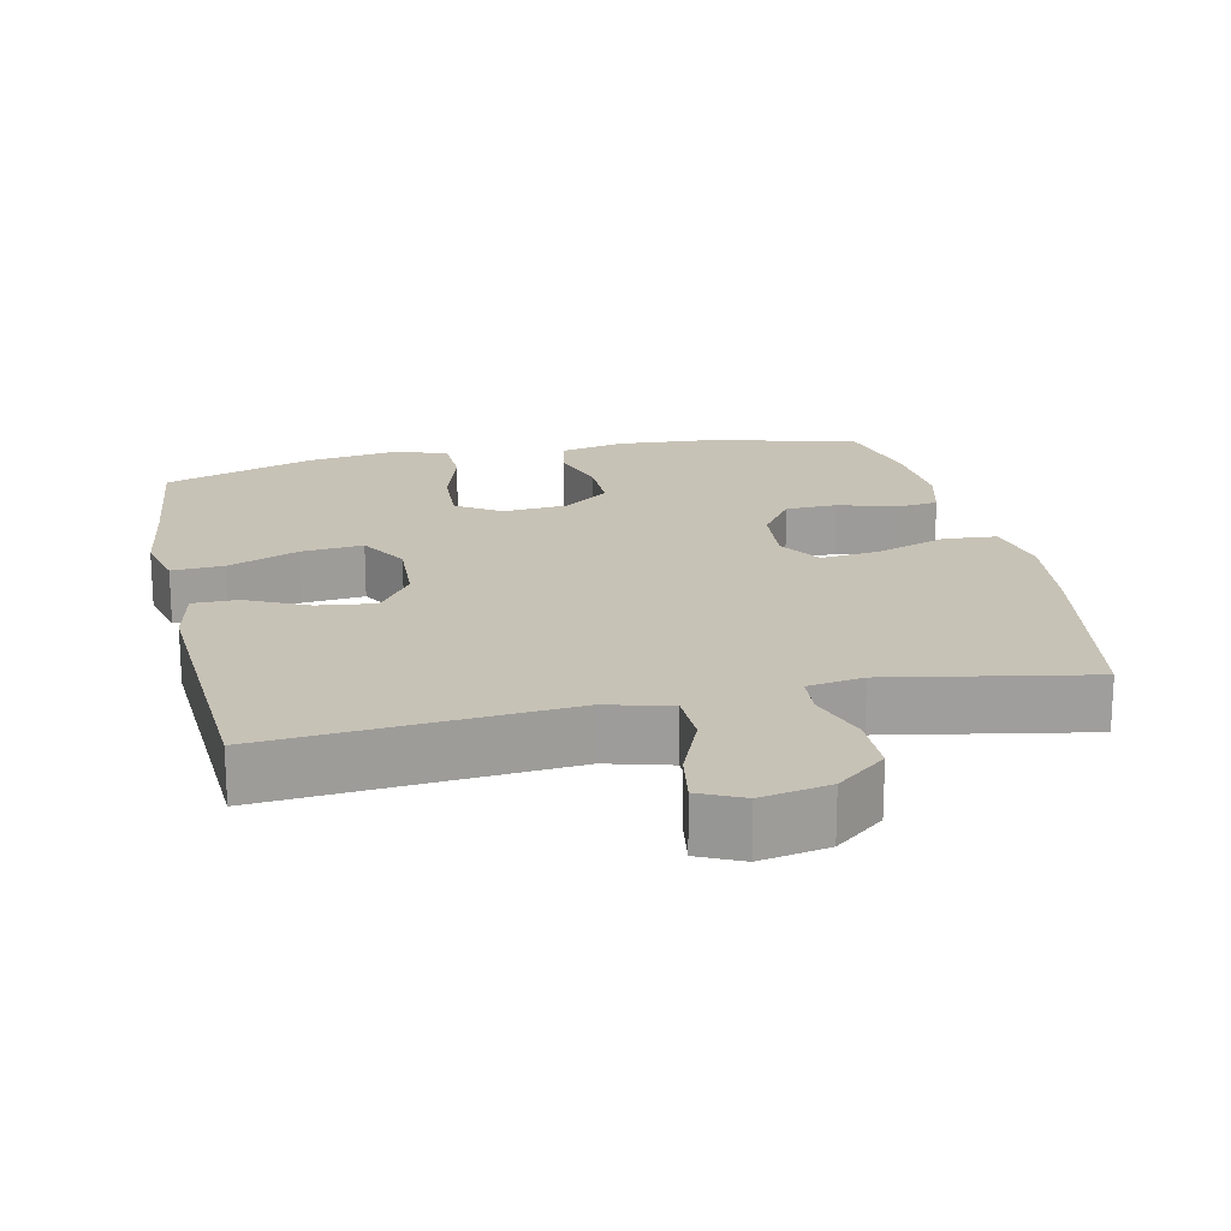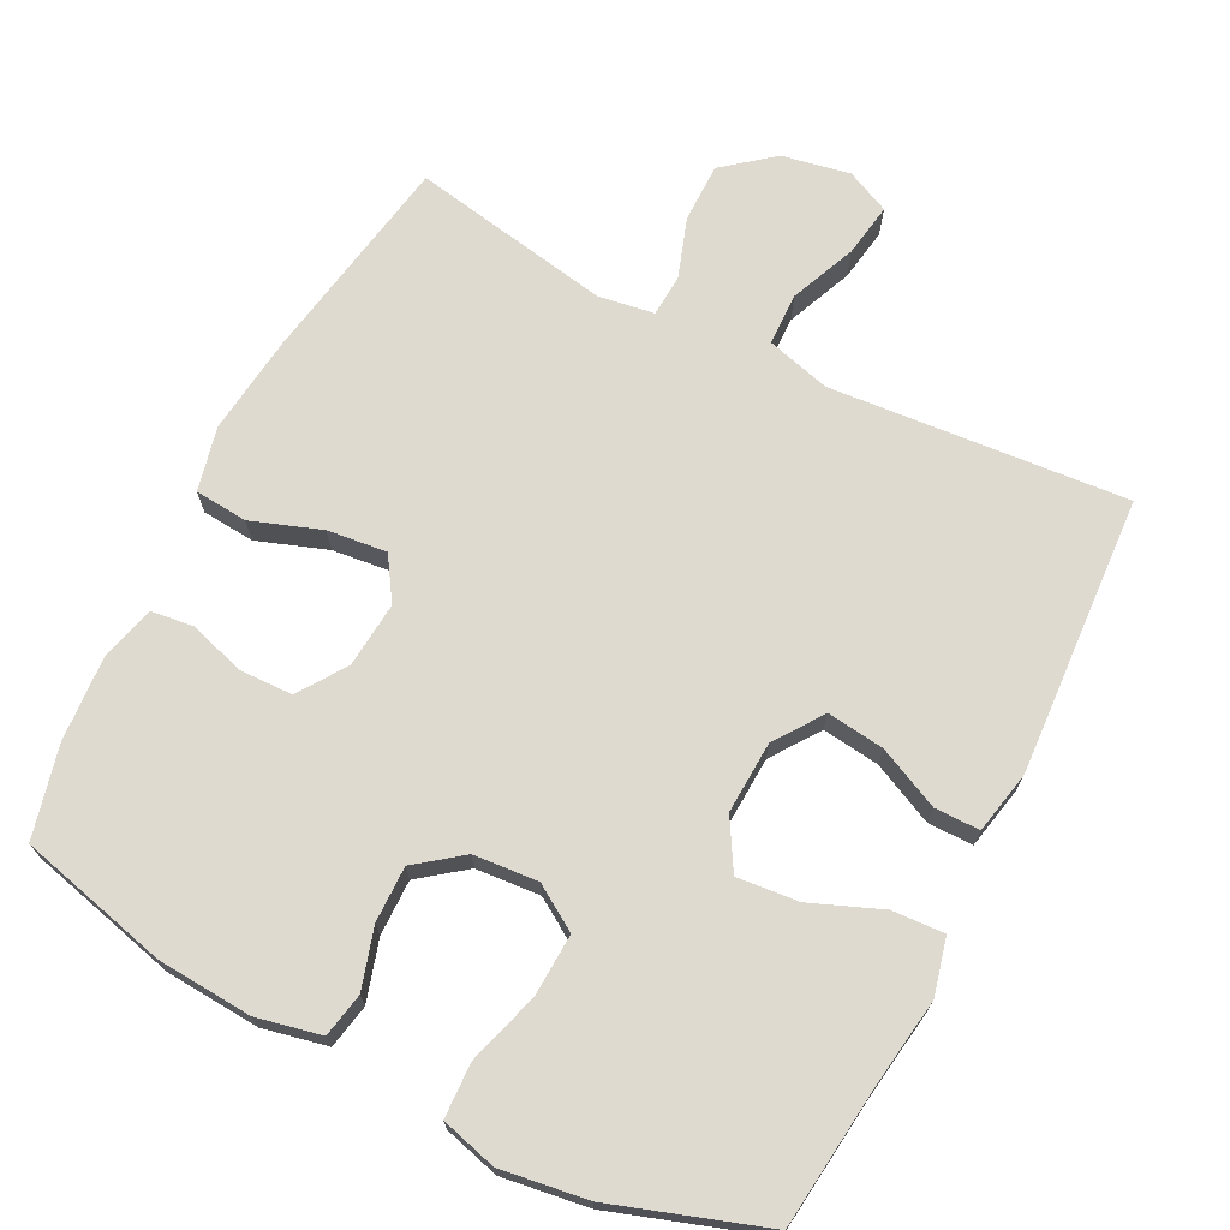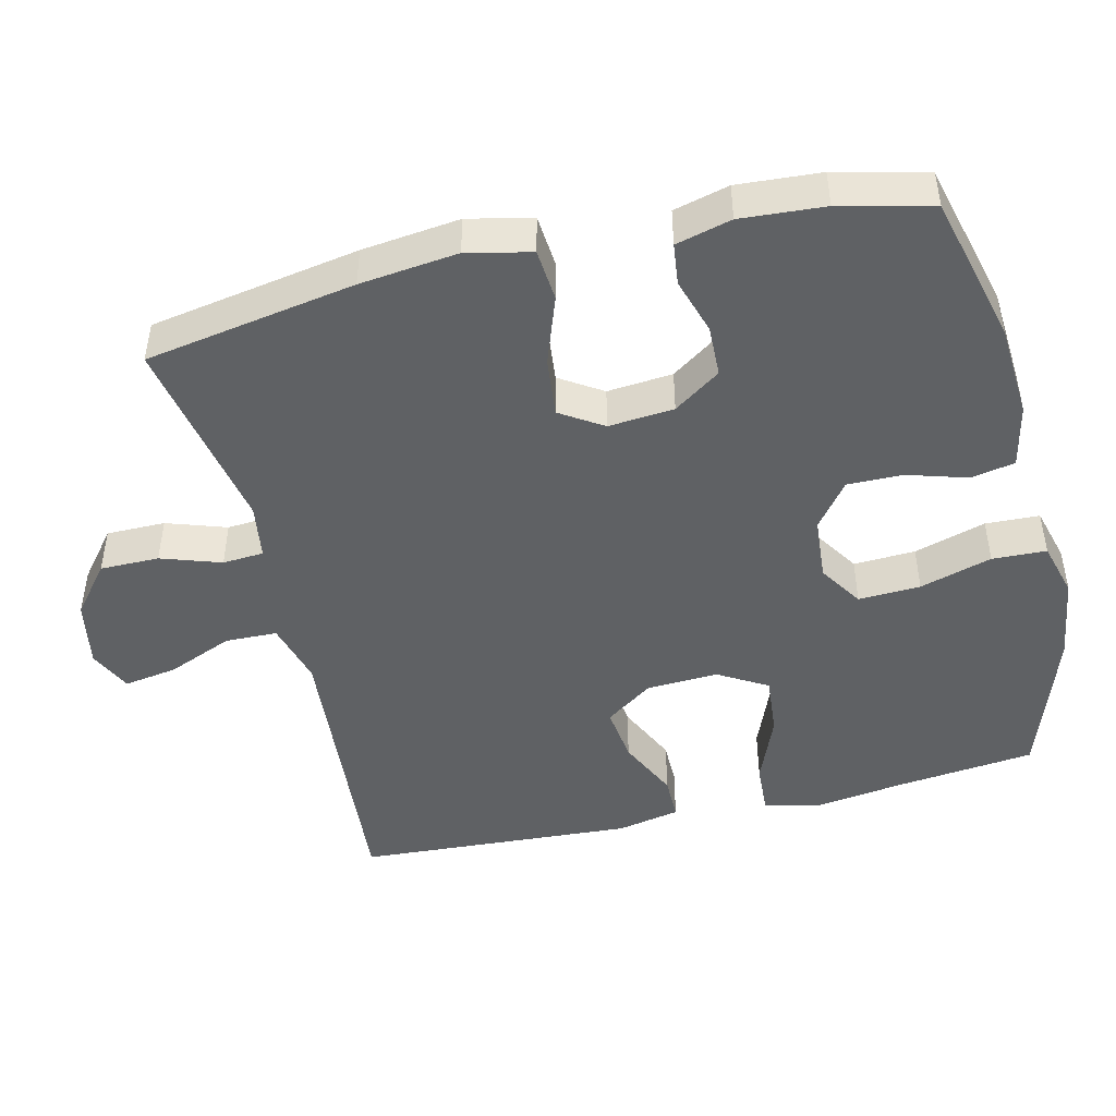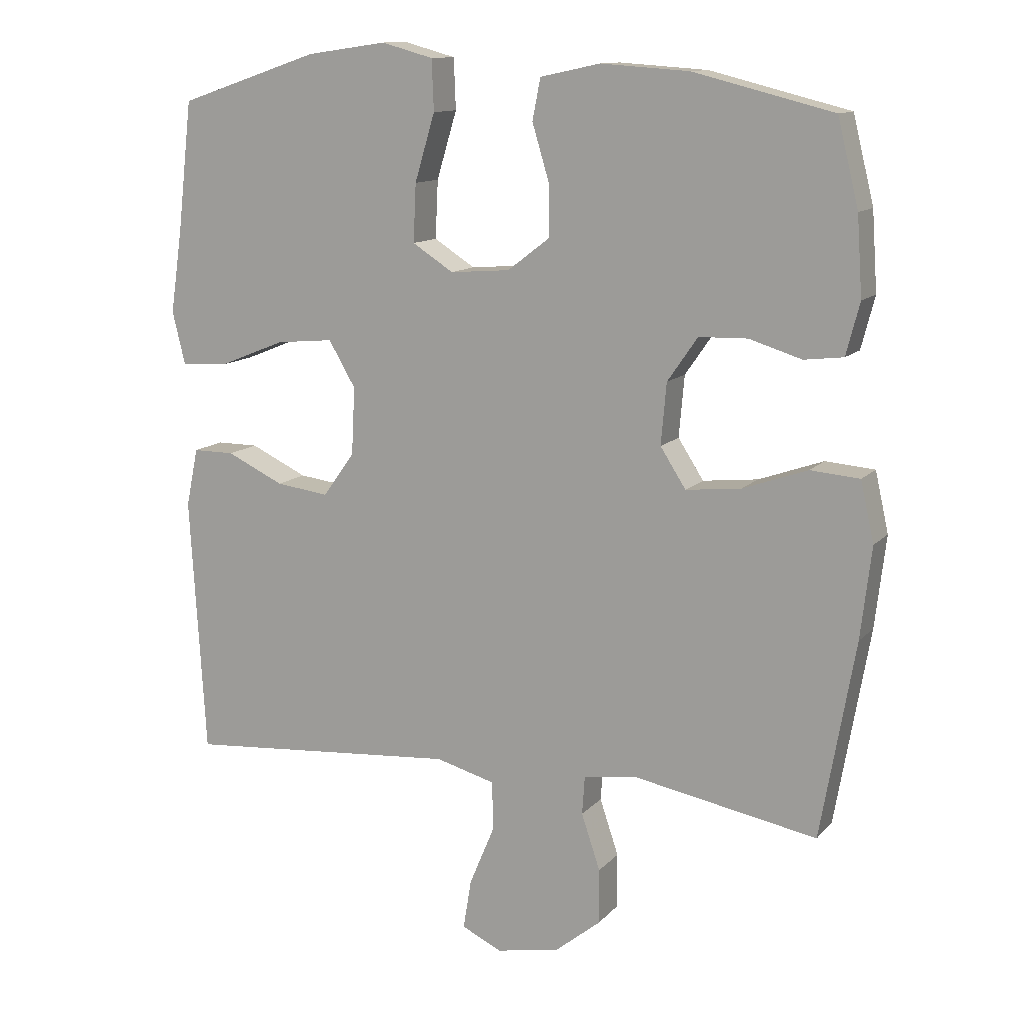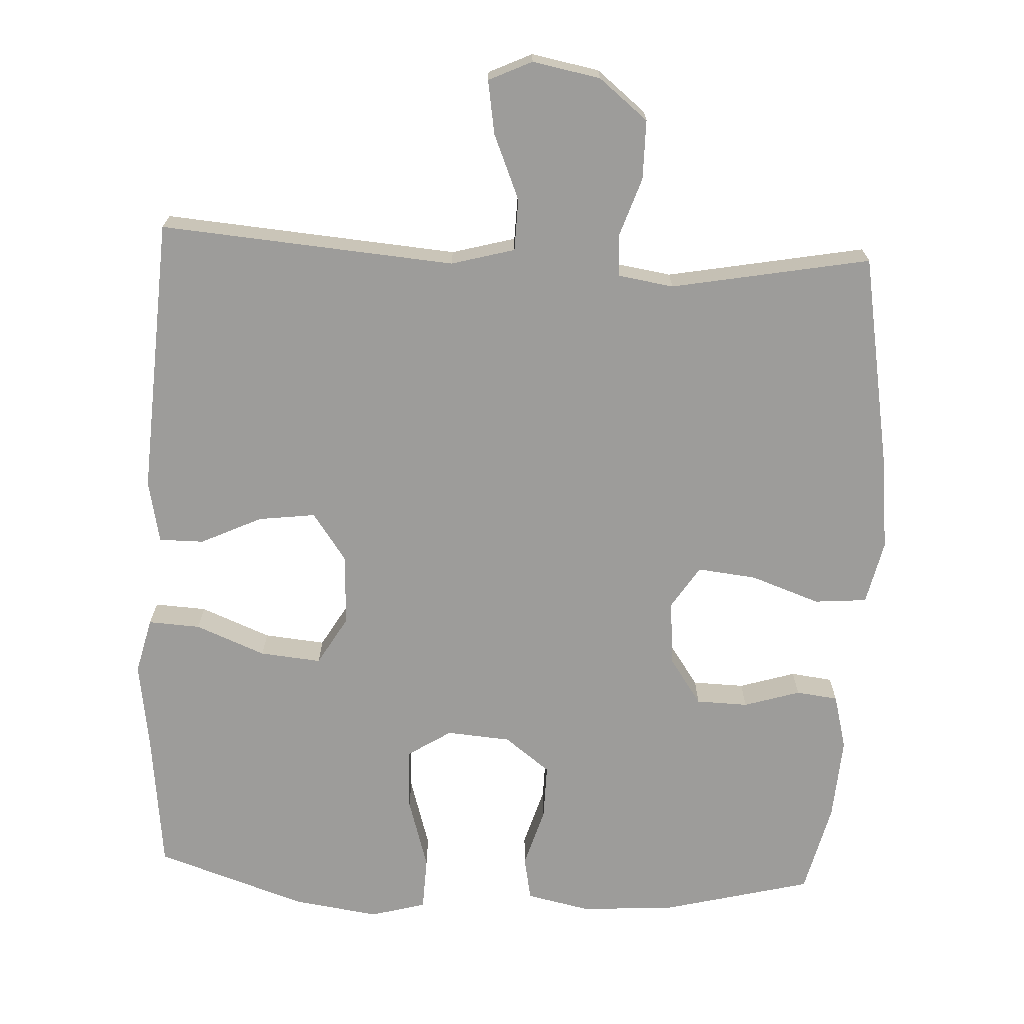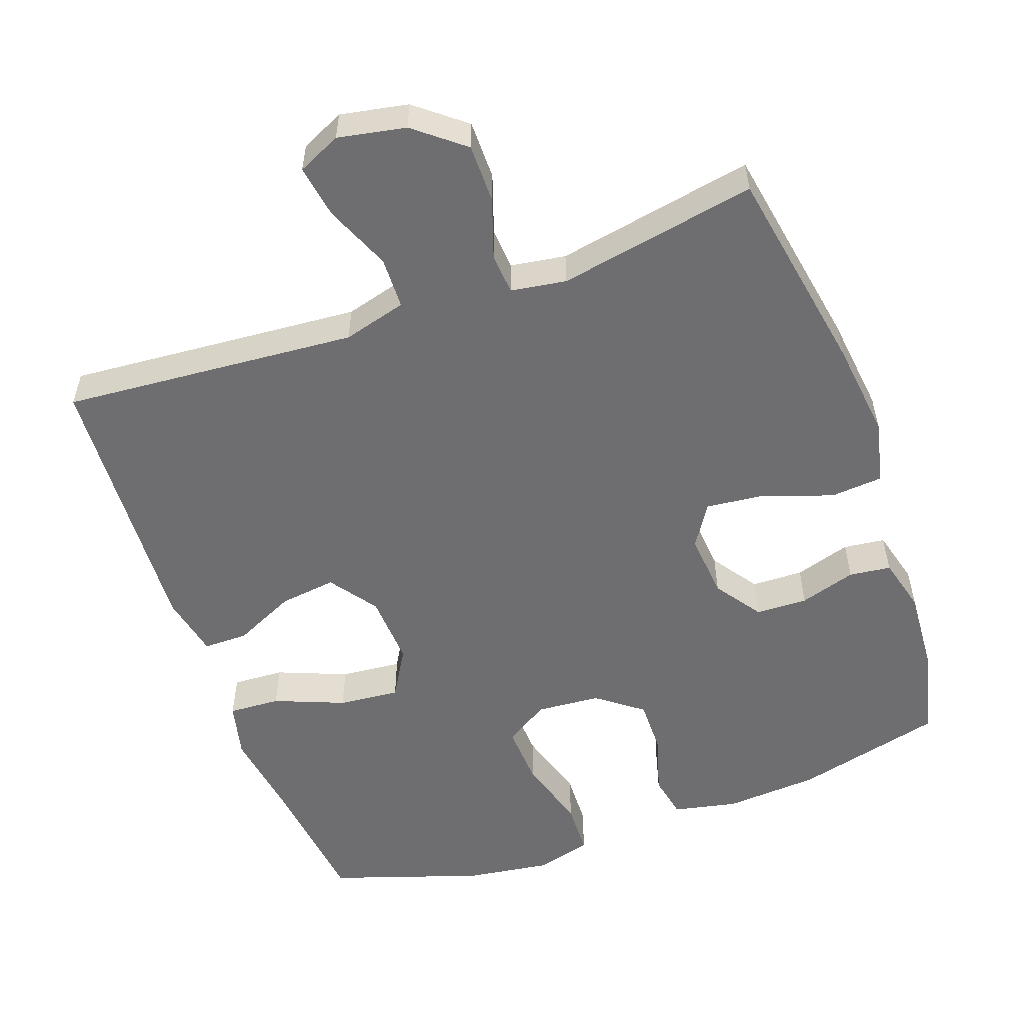
<metadata>
{"format":"obj","ext":"obj","renderer":"f3d","projection":"perspective","resolution":1024,"background":"white","views":[{"elev":19.3,"azim":167.7,"up":"+Y"},{"elev":70.6,"azim":26.9,"up":"+Y"},{"elev":-46.4,"azim":-76.5,"up":"+Y"},{"elev":12.3,"azim":-155.0,"up":"+Z"},{"elev":-70.1,"azim":177.2,"up":"+Y"},{"elev":-54.4,"azim":-160.2,"up":"+Y"}]}
</metadata>
<code>
v 0.5 0.07 -0.5
v 0.228 0.07 -0.478
v 0.091 0.07 -0.467
v 0.003 0.07 -0.491
v 0.001 0.07 -0.563
v 0.039 0.07 -0.654
v 0.051 0.07 -0.728
v -0.009 0.07 -0.756
v -0.103 0.07 -0.738
v -0.171 0.07 -0.683
v -0.171 0.07 -0.601
v -0.143 0.07 -0.518
v -0.147 0.07 -0.461
v -0.224 0.07 -0.449
v -0.5 0.07 -0.5
v -0.551 0.07 -0.208
v -0.567 0.07 -0.072
v -0.547 0.07 0.017
v -0.474 0.07 0.023
v -0.378 0.07 -0.011
v -0.296 0.07 -0.02
v -0.258 0.07 0.039
v -0.266 0.07 0.13
v -0.311 0.07 0.195
v -0.383 0.07 0.197
v -0.461 0.07 0.173
v -0.519 0.07 0.18
v -0.539 0.07 0.257
v -0.531 0.07 0.373
v -0.5 0.07 0.5
v -0.293 0.07 0.552
v -0.162 0.07 0.561
v -0.073 0.07 0.542
v -0.061 0.07 0.481
v -0.086 0.07 0.398
v -0.087 0.07 0.321
v -0.024 0.07 0.273
v 0.065 0.07 0.266
v 0.126 0.07 0.305
v 0.122 0.07 0.391
v 0.092 0.07 0.491
v 0.095 0.07 0.566
v 0.172 0.07 0.587
v 0.291 0.07 0.57
v 0.5 0.07 0.5
v 0.522 0.07 0.307
v 0.54 0.07 0.183
v 0.521 0.07 0.105
v 0.449 0.07 0.109
v 0.352 0.07 0.148
v 0.267 0.07 0.156
v 0.227 0.07 0.088
v 0.232 0.07 -0.012
v 0.279 0.07 -0.078
v 0.358 0.07 -0.068
v 0.443 0.07 -0.028
v 0.505 0.07 -0.028
v 0.523 0.07 -0.115
v 0.5 0 -0.5
v 0.228 0 -0.478
v 0.091 0 -0.467
v 0.003 0 -0.491
v 0.001 0 -0.563
v 0.039 0 -0.654
v 0.051 0 -0.728
v -0.009 0 -0.756
v -0.103 0 -0.738
v -0.171 0 -0.683
v -0.171 0 -0.601
v -0.143 0 -0.518
v -0.147 0 -0.461
v -0.224 0 -0.449
v -0.5 0 -0.5
v -0.551 0 -0.208
v -0.567 0 -0.072
v -0.547 0 0.017
v -0.474 0 0.023
v -0.378 0 -0.011
v -0.296 0 -0.02
v -0.258 0 0.039
v -0.266 0 0.13
v -0.311 0 0.195
v -0.383 0 0.197
v -0.461 0 0.173
v -0.519 0 0.18
v -0.539 0 0.257
v -0.531 0 0.373
v -0.5 0 0.5
v -0.293 0 0.552
v -0.162 0 0.561
v -0.073 0 0.542
v -0.061 0 0.481
v -0.086 0 0.398
v -0.087 0 0.321
v -0.024 0 0.273
v 0.065 0 0.266
v 0.126 0 0.305
v 0.122 0 0.391
v 0.092 0 0.491
v 0.095 0 0.566
v 0.172 0 0.587
v 0.291 0 0.57
v 0.5 0 0.5
v 0.522 0 0.307
v 0.54 0 0.183
v 0.521 0 0.105
v 0.449 0 0.109
v 0.352 0 0.148
v 0.267 0 0.156
v 0.227 0 0.088
v 0.232 0 -0.012
v 0.279 0 -0.078
v 0.358 0 -0.068
v 0.443 0 -0.028
v 0.505 0 -0.028
v 0.523 0 -0.115
f 58 1 2
f 57 58 2
f 56 57 2
f 55 56 2
f 54 55 2 3
f 53 54 3 4
f 52 53 4
f 48 49 50
f 47 48 50
f 46 47 50
f 46 50 51
f 45 46 51
f 44 45 51
f 43 44 51
f 42 43 51
f 41 42 51
f 40 41 51
f 39 40 51 52
f 33 34 35
f 32 33 35
f 31 32 35
f 30 31 35
f 29 30 35
f 28 29 35
f 27 28 35
f 26 27 35
f 25 26 35
f 24 25 35 36
f 23 24 36 37
f 18 19 20
f 17 18 20
f 16 17 20
f 15 16 20
f 14 15 20
f 13 14 20 21
f 10 11 12
f 9 10 12
f 8 9 12
f 7 8 12
f 6 7 12
f 5 6 12
f 4 5 12 13
f 13 21 22
f 4 13 22
f 52 4 22
f 39 52 22
f 38 39 22
f 22 23 37 38
f 60 59 116
f 60 116 115
f 60 115 114
f 60 114 113
f 61 60 113 112
f 62 61 112 111
f 62 111 110
f 108 107 106
f 108 106 105
f 108 105 104
f 109 108 104
f 109 104 103
f 109 103 102
f 109 102 101
f 109 101 100
f 109 100 99
f 109 99 98
f 110 109 98 97
f 93 92 91
f 93 91 90
f 93 90 89
f 93 89 88
f 93 88 87
f 93 87 86
f 93 86 85
f 93 85 84
f 93 84 83
f 94 93 83 82
f 95 94 82 81
f 78 77 76
f 78 76 75
f 78 75 74
f 78 74 73
f 78 73 72
f 79 78 72 71
f 70 69 68
f 70 68 67
f 70 67 66
f 70 66 65
f 70 65 64
f 70 64 63
f 71 70 63 62
f 80 79 71
f 80 71 62
f 80 62 110
f 80 110 97
f 80 97 96
f 96 95 81 80
f 1 59 60 2
f 2 60 61 3
f 3 61 62 4
f 4 62 63 5
f 5 63 64 6
f 6 64 65 7
f 7 65 66 8
f 8 66 67 9
f 9 67 68 10
f 10 68 69 11
f 11 69 70 12
f 12 70 71 13
f 13 71 72 14
f 14 72 73 15
f 15 73 74 16
f 16 74 75 17
f 17 75 76 18
f 18 76 77 19
f 19 77 78 20
f 20 78 79 21
f 21 79 80 22
f 22 80 81 23
f 23 81 82 24
f 24 82 83 25
f 25 83 84 26
f 26 84 85 27
f 27 85 86 28
f 28 86 87 29
f 29 87 88 30
f 30 88 89 31
f 31 89 90 32
f 32 90 91 33
f 33 91 92 34
f 34 92 93 35
f 35 93 94 36
f 36 94 95 37
f 37 95 96 38
f 38 96 97 39
f 39 97 98 40
f 40 98 99 41
f 41 99 100 42
f 42 100 101 43
f 43 101 102 44
f 44 102 103 45
f 45 103 104 46
f 46 104 105 47
f 47 105 106 48
f 48 106 107 49
f 49 107 108 50
f 50 108 109 51
f 51 109 110 52
f 52 110 111 53
f 53 111 112 54
f 54 112 113 55
f 55 113 114 56
f 56 114 115 57
f 57 115 116 58
f 58 116 59 1

</code>
